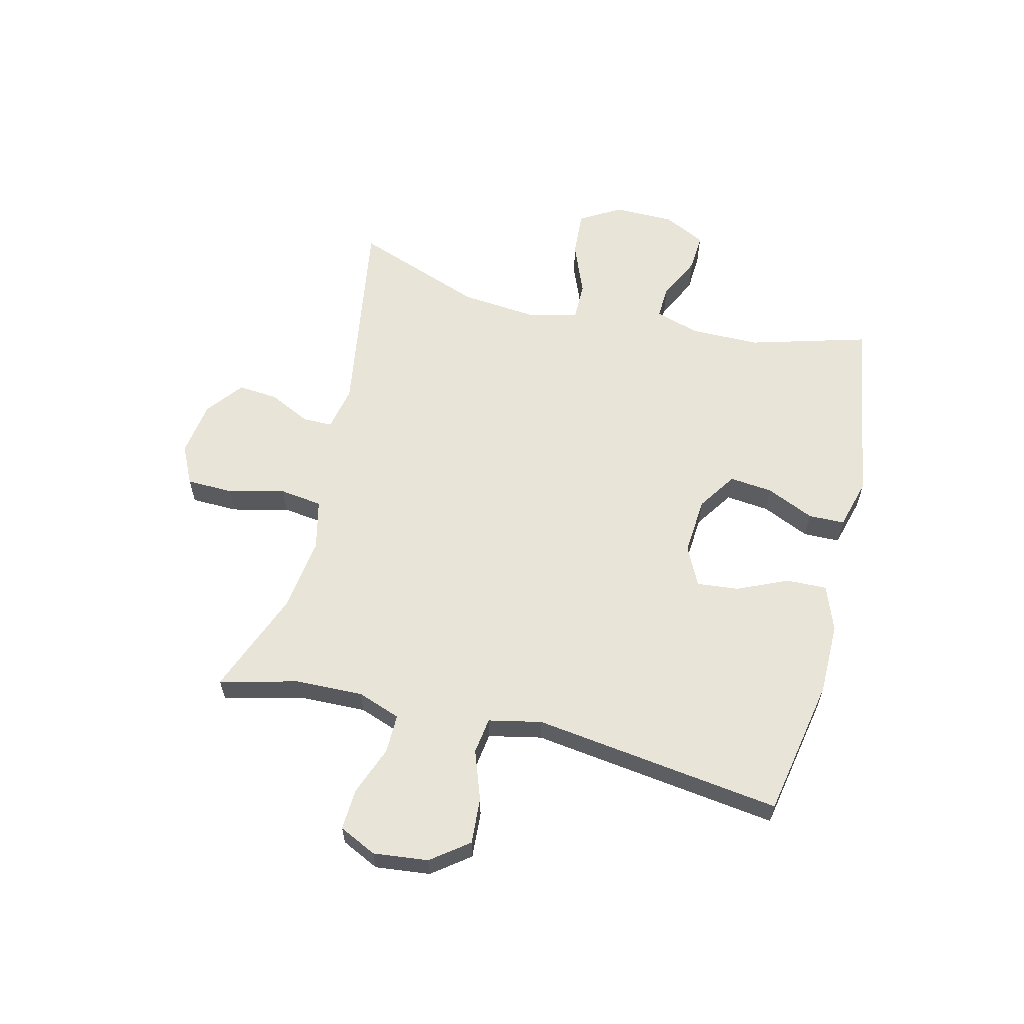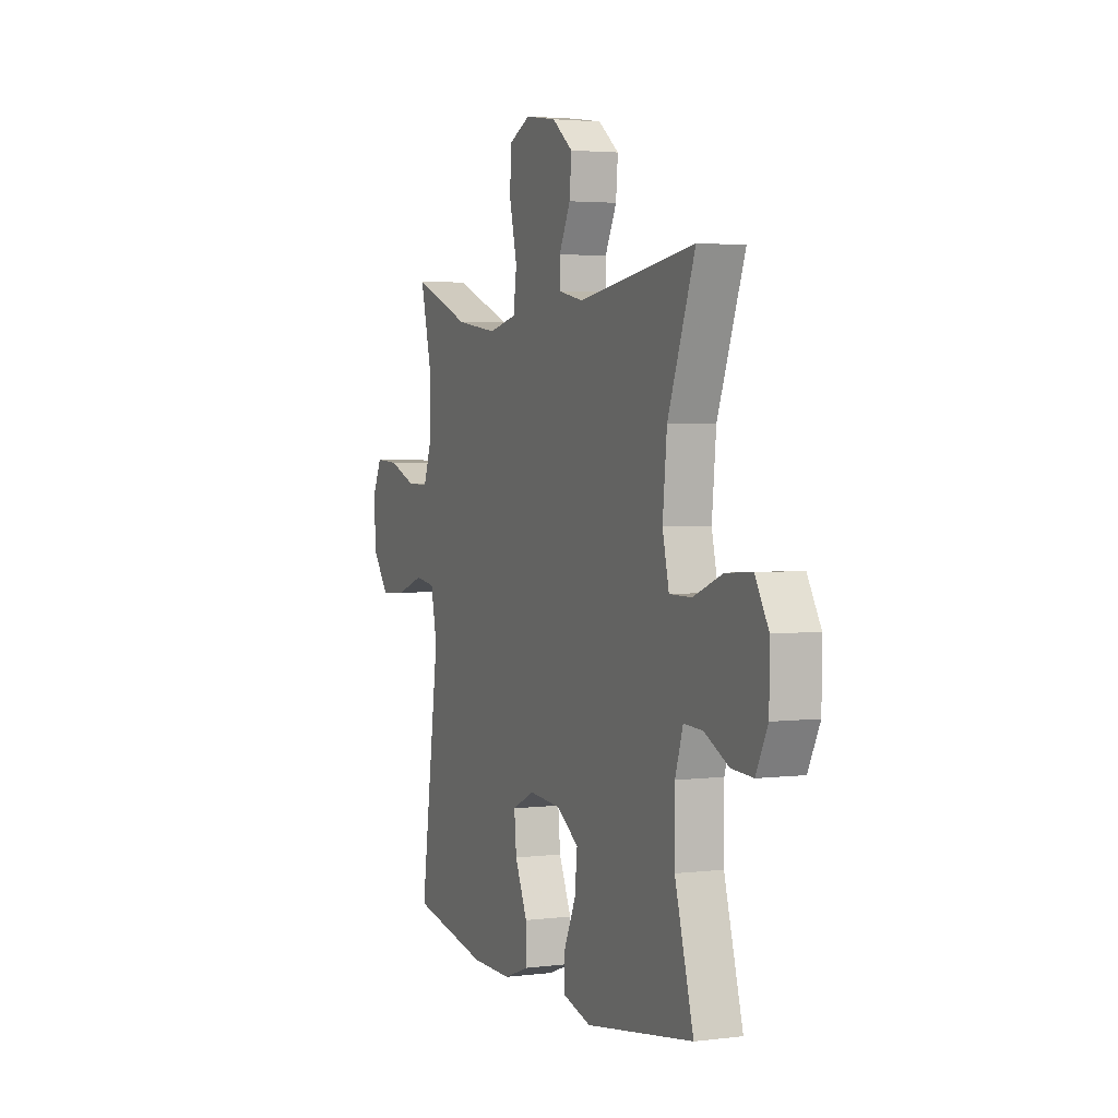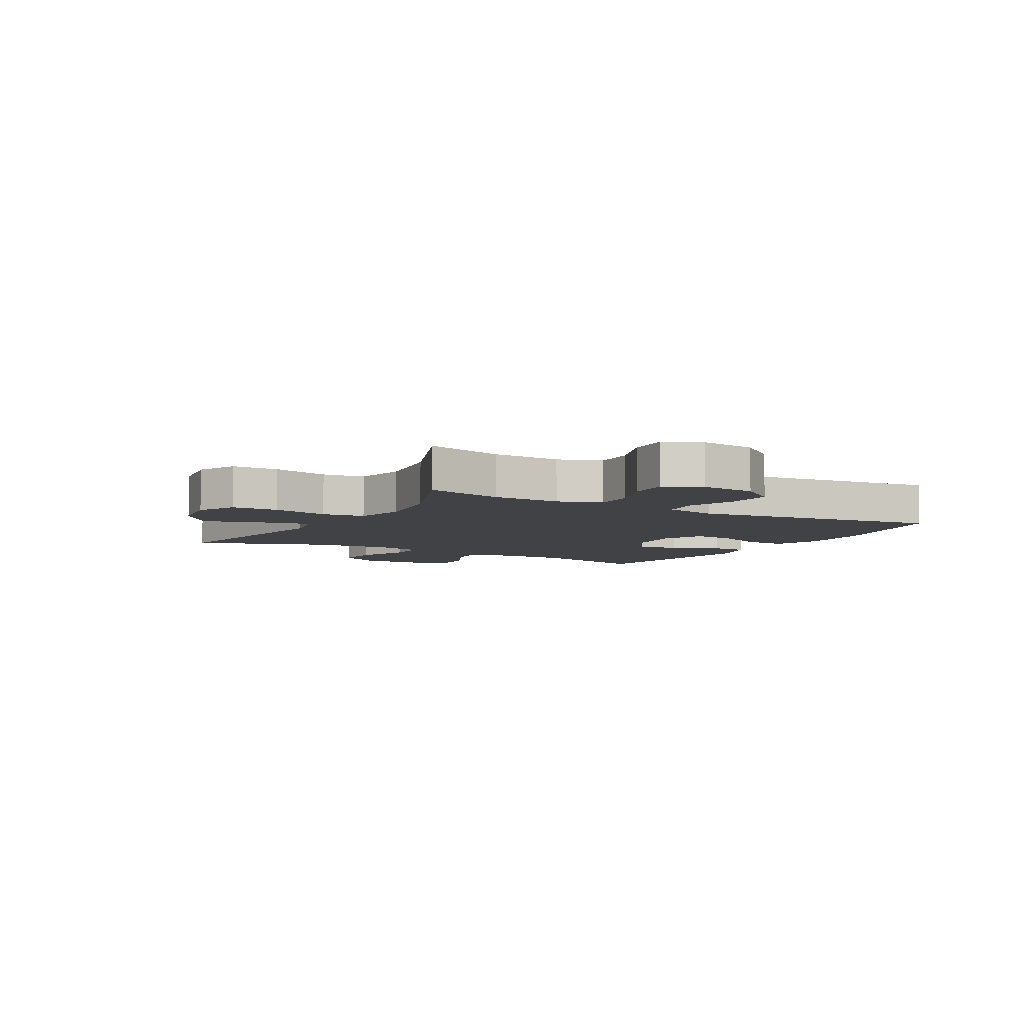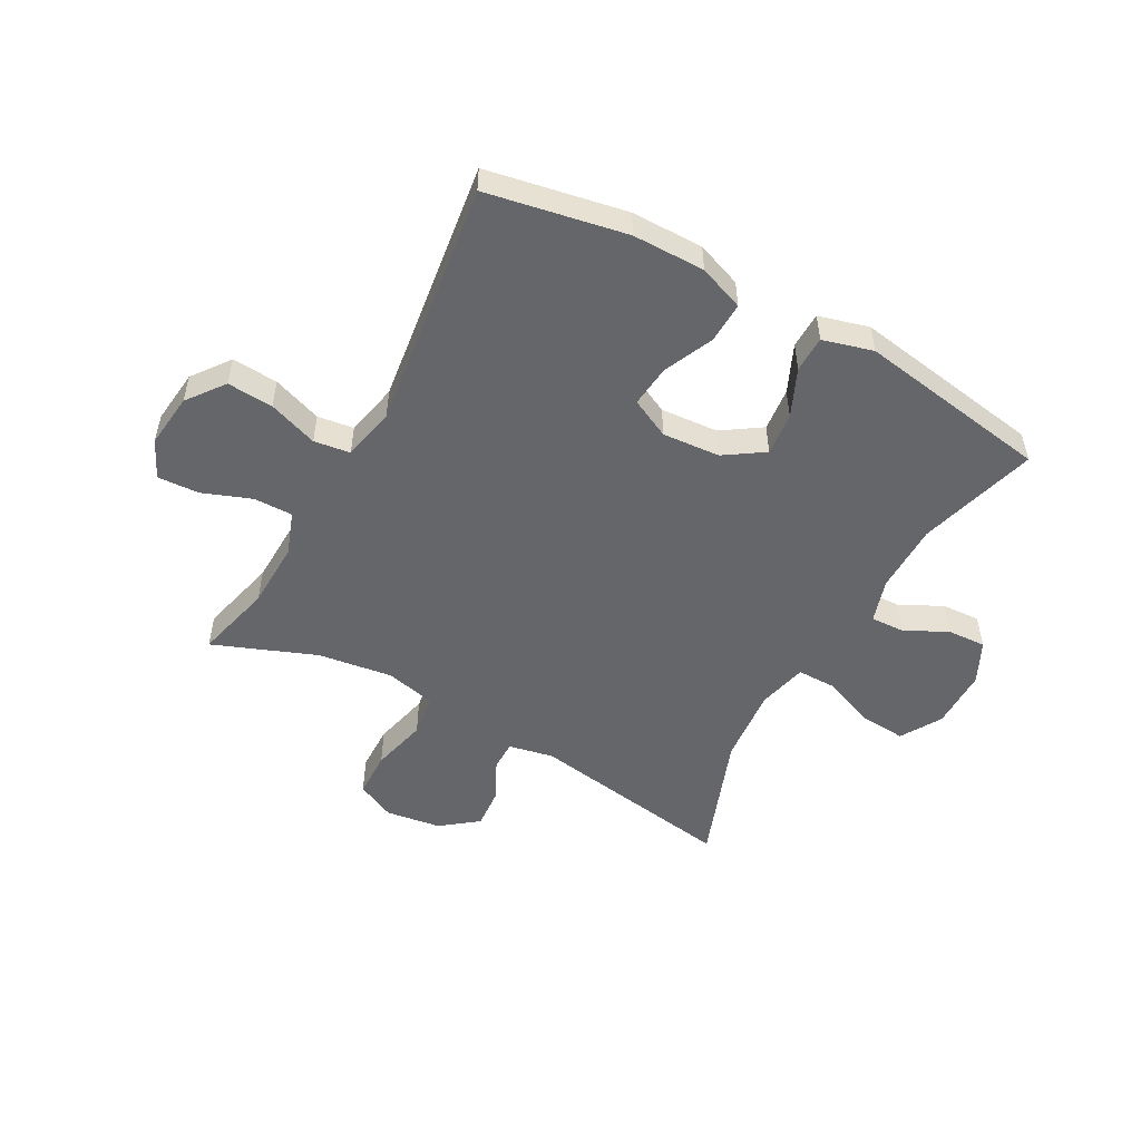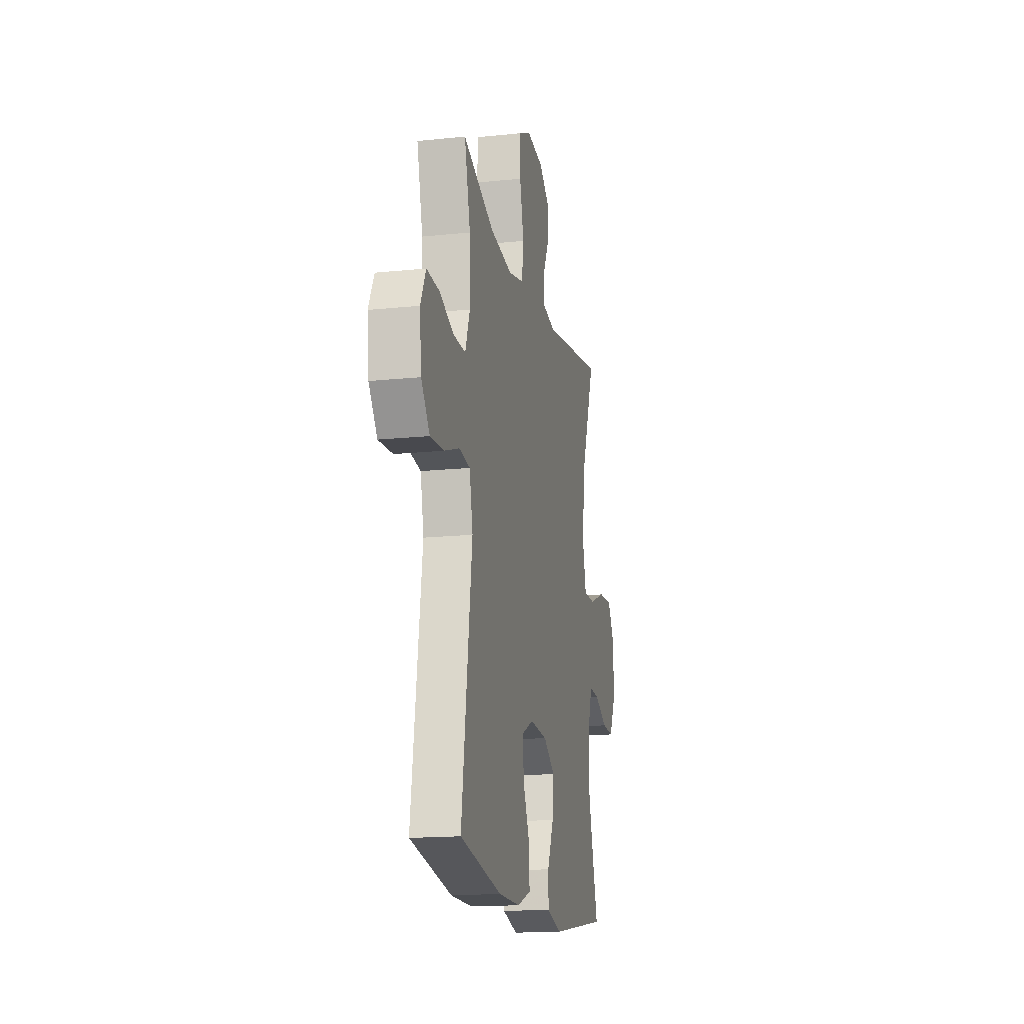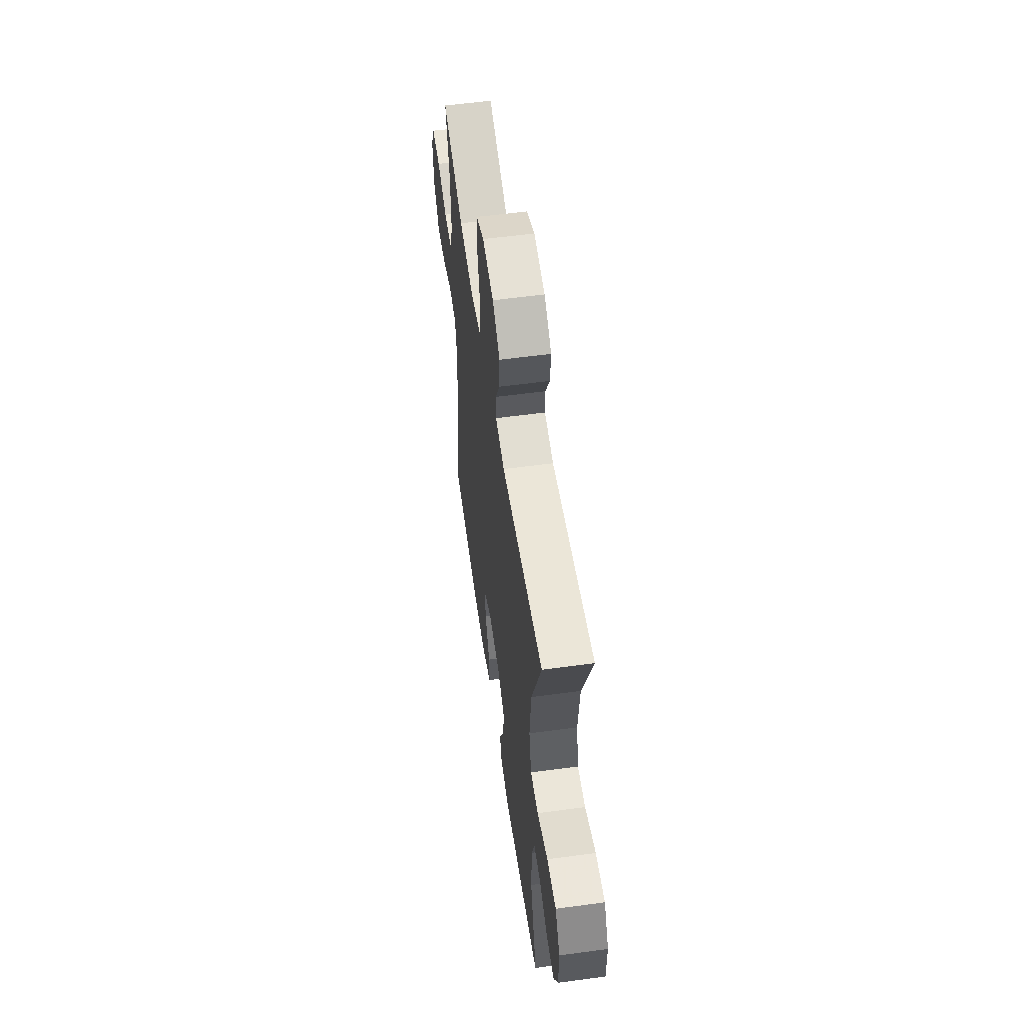
<metadata>
{"format":"obj","ext":"obj","renderer":"f3d","projection":"perspective","resolution":1024,"background":"white","views":[{"elev":60.5,"azim":103.6,"up":"+Y"},{"elev":3.2,"azim":-112.8,"up":"+Z"},{"elev":-6.4,"azim":60.2,"up":"+Y"},{"elev":-51.7,"azim":151.0,"up":"+Y"},{"elev":-16.3,"azim":102.2,"up":"+Z"},{"elev":56.7,"azim":-98.1,"up":"+Z"}]}
</metadata>
<code>
v 0.5 0.07 -0.5
v 0.262 0.07 -0.546
v 0.138 0.07 -0.547
v 0.06 0.07 -0.518
v 0.062 0.07 -0.448
v 0.1 0.07 -0.362
v 0.107 0.07 -0.29
v 0.039 0.07 -0.257
v -0.06 0.07 -0.265
v -0.127 0.07 -0.31
v -0.119 0.07 -0.384
v -0.082 0.07 -0.466
v -0.083 0.07 -0.528
v -0.169 0.07 -0.552
v -0.5 0.07 -0.5
v -0.443 0.07 -0.296
v -0.443 0.07 -0.176
v -0.467 0.07 -0.101
v -0.525 0.07 -0.104
v -0.599 0.07 -0.141
v -0.665 0.07 -0.145
v -0.701 0.07 -0.073
v -0.702 0.07 0.031
v -0.661 0.07 0.101
v -0.582 0.07 0.096
v -0.491 0.07 0.06
v -0.424 0.07 0.06
v -0.404 0.07 0.145
v -0.417 0.07 0.277
v -0.5 0.07 0.5
v -0.142 0.07 0.444
v -0.065 0.07 0.46
v -0.065 0.07 0.511
v -0.1 0.07 0.582
v -0.106 0.07 0.651
v -0.043 0.07 0.7
v 0.052 0.07 0.714
v 0.119 0.07 0.682
v 0.121 0.07 0.602
v 0.098 0.07 0.505
v 0.108 0.07 0.432
v 0.195 0.07 0.412
v 0.323 0.07 0.43
v 0.5 0.07 0.5
v 0.467 0.07 0.366
v 0.464 0.07 0.25
v 0.491 0.07 0.176
v 0.558 0.07 0.177
v 0.642 0.07 0.209
v 0.713 0.07 0.213
v 0.744 0.07 0.149
v 0.734 0.07 0.055
v 0.686 0.07 -0.009
v 0.607 0.07 -0.004
v 0.522 0.07 0.026
v 0.46 0.07 0.017
v 0.441 0.07 -0.074
v 0.5 0 -0.5
v 0.262 0 -0.546
v 0.138 0 -0.547
v 0.06 0 -0.518
v 0.062 0 -0.448
v 0.1 0 -0.362
v 0.107 0 -0.29
v 0.039 0 -0.257
v -0.06 0 -0.265
v -0.127 0 -0.31
v -0.119 0 -0.384
v -0.082 0 -0.466
v -0.083 0 -0.528
v -0.169 0 -0.552
v -0.5 0 -0.5
v -0.443 0 -0.296
v -0.443 0 -0.176
v -0.467 0 -0.101
v -0.525 0 -0.104
v -0.599 0 -0.141
v -0.665 0 -0.145
v -0.701 0 -0.073
v -0.702 0 0.031
v -0.661 0 0.101
v -0.582 0 0.096
v -0.491 0 0.06
v -0.424 0 0.06
v -0.404 0 0.145
v -0.417 0 0.277
v -0.5 0 0.5
v -0.142 0 0.444
v -0.065 0 0.46
v -0.065 0 0.511
v -0.1 0 0.582
v -0.106 0 0.651
v -0.043 0 0.7
v 0.052 0 0.714
v 0.119 0 0.682
v 0.121 0 0.602
v 0.098 0 0.505
v 0.108 0 0.432
v 0.195 0 0.412
v 0.323 0 0.43
v 0.5 0 0.5
v 0.467 0 0.366
v 0.464 0 0.25
v 0.491 0 0.176
v 0.558 0 0.177
v 0.642 0 0.209
v 0.713 0 0.213
v 0.744 0 0.149
v 0.734 0 0.055
v 0.686 0 -0.009
v 0.607 0 -0.004
v 0.522 0 0.026
v 0.46 0 0.017
v 0.441 0 -0.074
f 53 54 55
f 52 53 55
f 51 52 55
f 50 51 55
f 49 50 55
f 48 49 55
f 47 48 55 56
f 46 47 56 57
f 43 44 45
f 45 46 57
f 43 45 57
f 42 43 57
f 38 39 40
f 37 38 40
f 36 37 40
f 35 36 40
f 34 35 40
f 33 34 40
f 32 33 40 41
f 57 1 2
f 42 57 2
f 41 42 2
f 32 41 2
f 31 32 2
f 24 25 26
f 23 24 26
f 22 23 26
f 21 22 26
f 20 21 26
f 19 20 26
f 18 19 26 27
f 17 18 27
f 16 17 27 28
f 14 15 16
f 13 14 16
f 12 13 16
f 11 12 16
f 10 11 16 28
f 4 5 6
f 3 4 6
f 2 3 6
f 2 6 7
f 31 2 7
f 31 7 8
f 30 31 8
f 29 30 8
f 9 10 28 29
f 8 9 29
f 112 111 110
f 112 110 109
f 112 109 108
f 112 108 107
f 112 107 106
f 112 106 105
f 113 112 105 104
f 114 113 104 103
f 102 101 100
f 114 103 102
f 114 102 100
f 114 100 99
f 97 96 95
f 97 95 94
f 97 94 93
f 97 93 92
f 97 92 91
f 97 91 90
f 98 97 90 89
f 59 58 114
f 59 114 99
f 59 99 98
f 59 98 89
f 59 89 88
f 83 82 81
f 83 81 80
f 83 80 79
f 83 79 78
f 83 78 77
f 83 77 76
f 84 83 76 75
f 84 75 74
f 85 84 74 73
f 73 72 71
f 73 71 70
f 73 70 69
f 73 69 68
f 85 73 68 67
f 63 62 61
f 63 61 60
f 63 60 59
f 64 63 59
f 64 59 88
f 65 64 88
f 65 88 87
f 65 87 86
f 86 85 67 66
f 86 66 65
f 1 58 59 2
f 2 59 60 3
f 3 60 61 4
f 4 61 62 5
f 5 62 63 6
f 6 63 64 7
f 7 64 65 8
f 8 65 66 9
f 9 66 67 10
f 10 67 68 11
f 11 68 69 12
f 12 69 70 13
f 13 70 71 14
f 14 71 72 15
f 15 72 73 16
f 16 73 74 17
f 17 74 75 18
f 18 75 76 19
f 19 76 77 20
f 20 77 78 21
f 21 78 79 22
f 22 79 80 23
f 23 80 81 24
f 24 81 82 25
f 25 82 83 26
f 26 83 84 27
f 27 84 85 28
f 28 85 86 29
f 29 86 87 30
f 30 87 88 31
f 31 88 89 32
f 32 89 90 33
f 33 90 91 34
f 34 91 92 35
f 35 92 93 36
f 36 93 94 37
f 37 94 95 38
f 38 95 96 39
f 39 96 97 40
f 40 97 98 41
f 41 98 99 42
f 42 99 100 43
f 43 100 101 44
f 44 101 102 45
f 45 102 103 46
f 46 103 104 47
f 47 104 105 48
f 48 105 106 49
f 49 106 107 50
f 50 107 108 51
f 51 108 109 52
f 52 109 110 53
f 53 110 111 54
f 54 111 112 55
f 55 112 113 56
f 56 113 114 57
f 57 114 58 1

</code>
